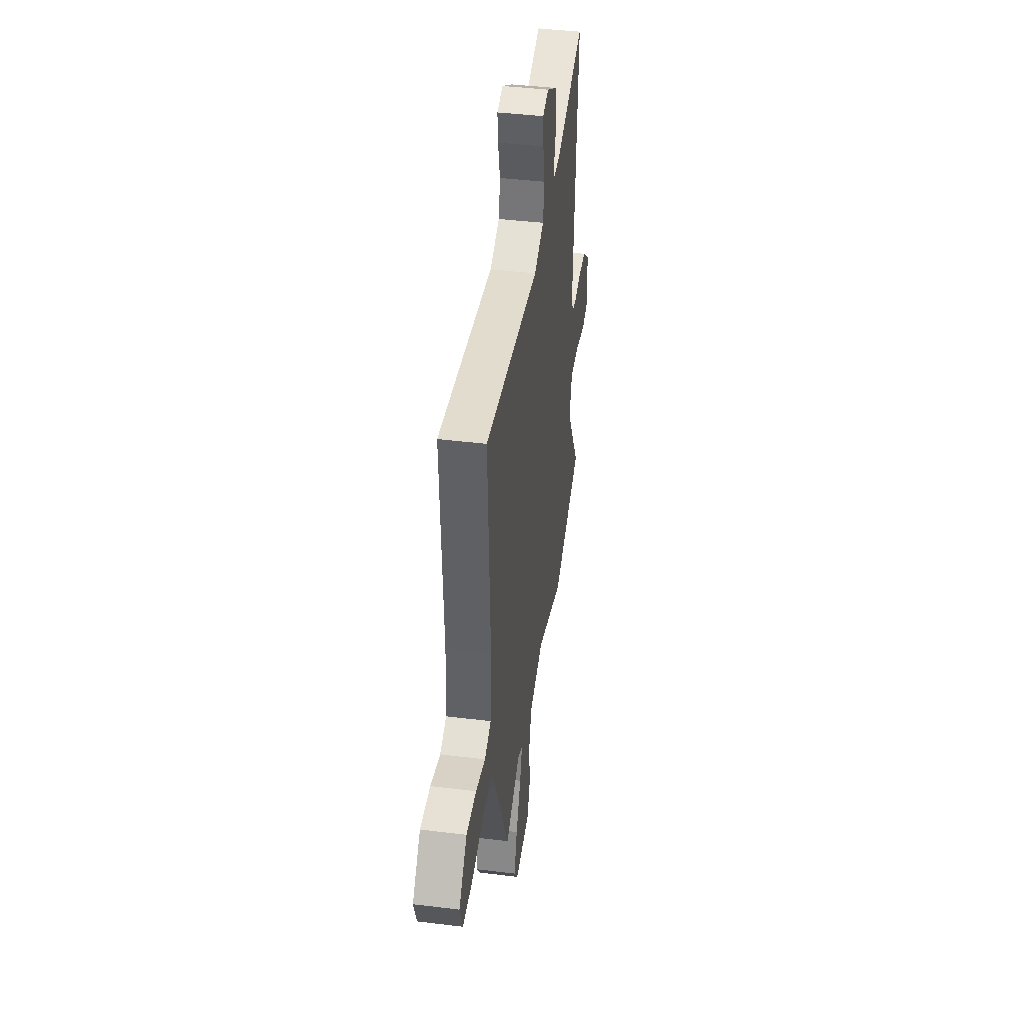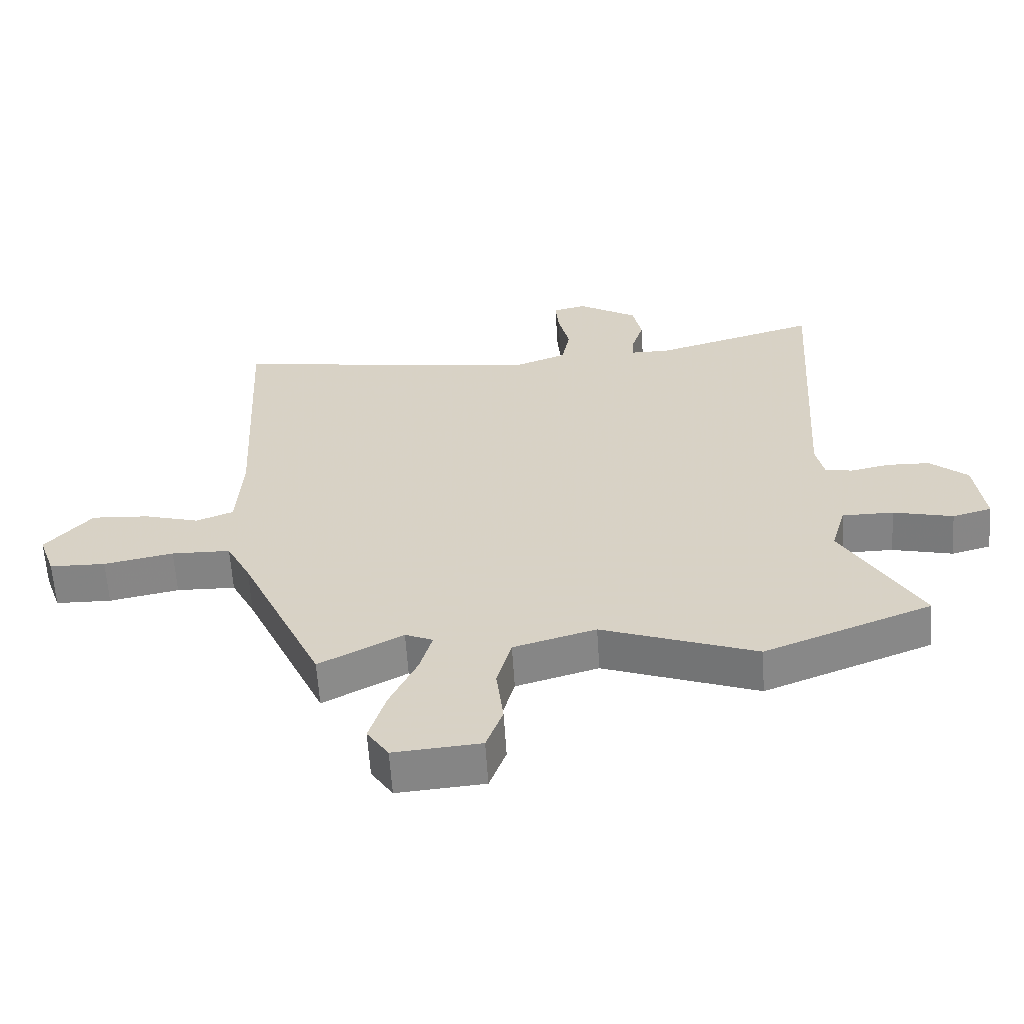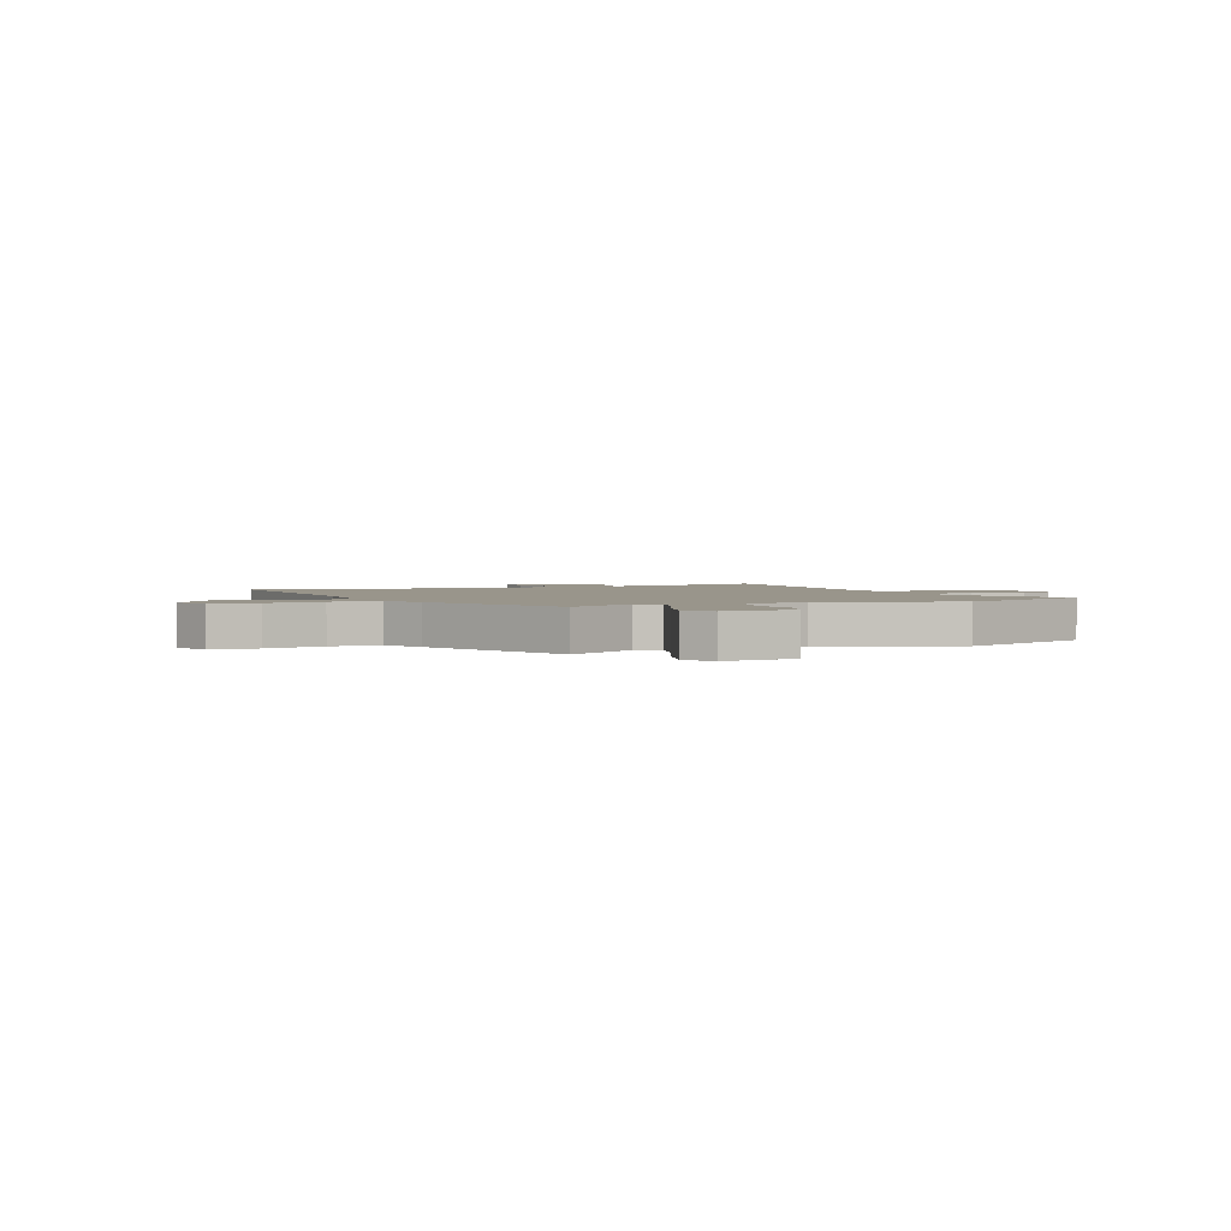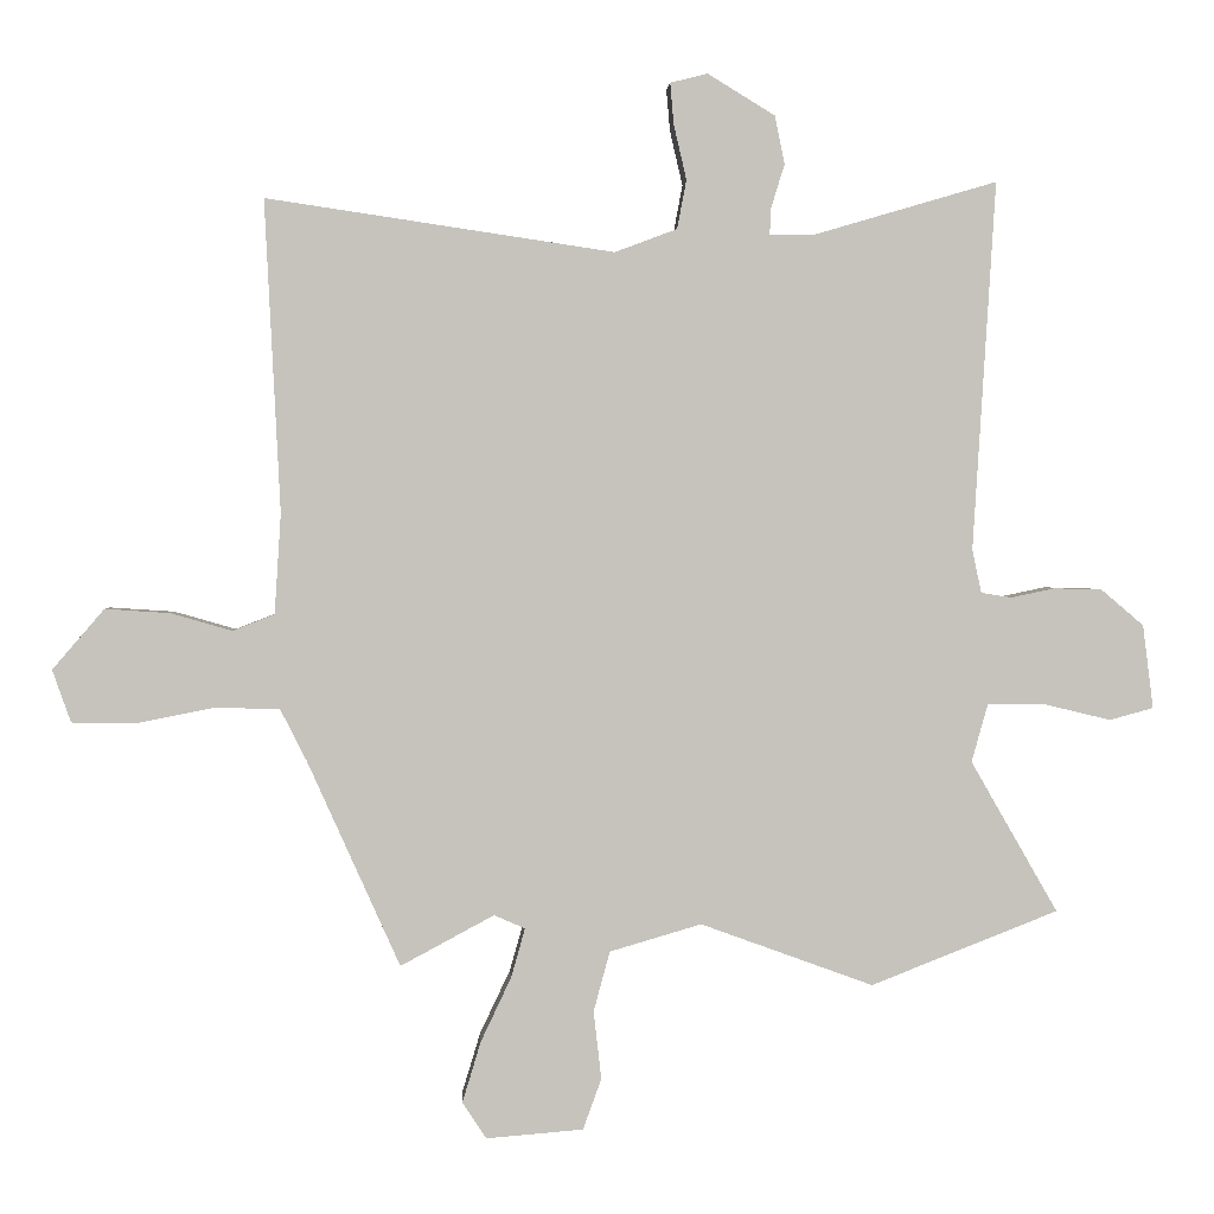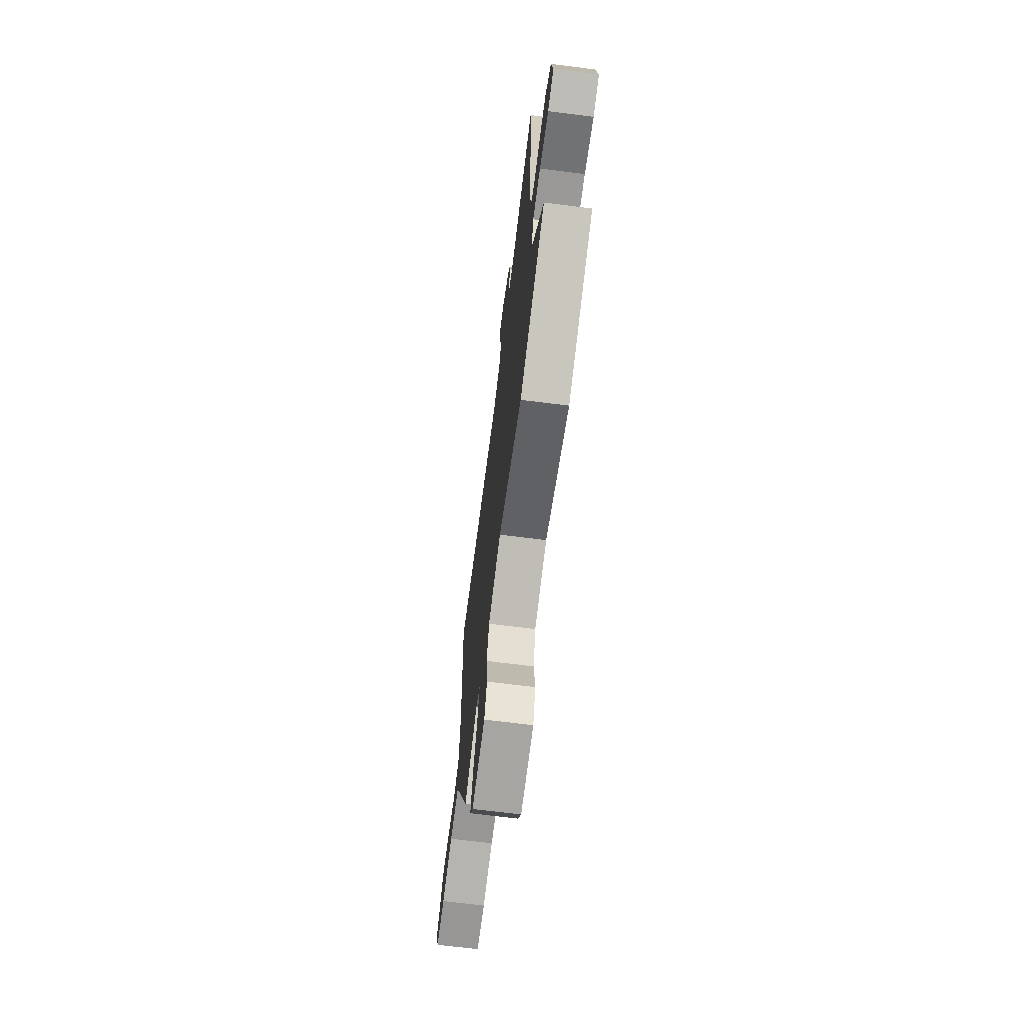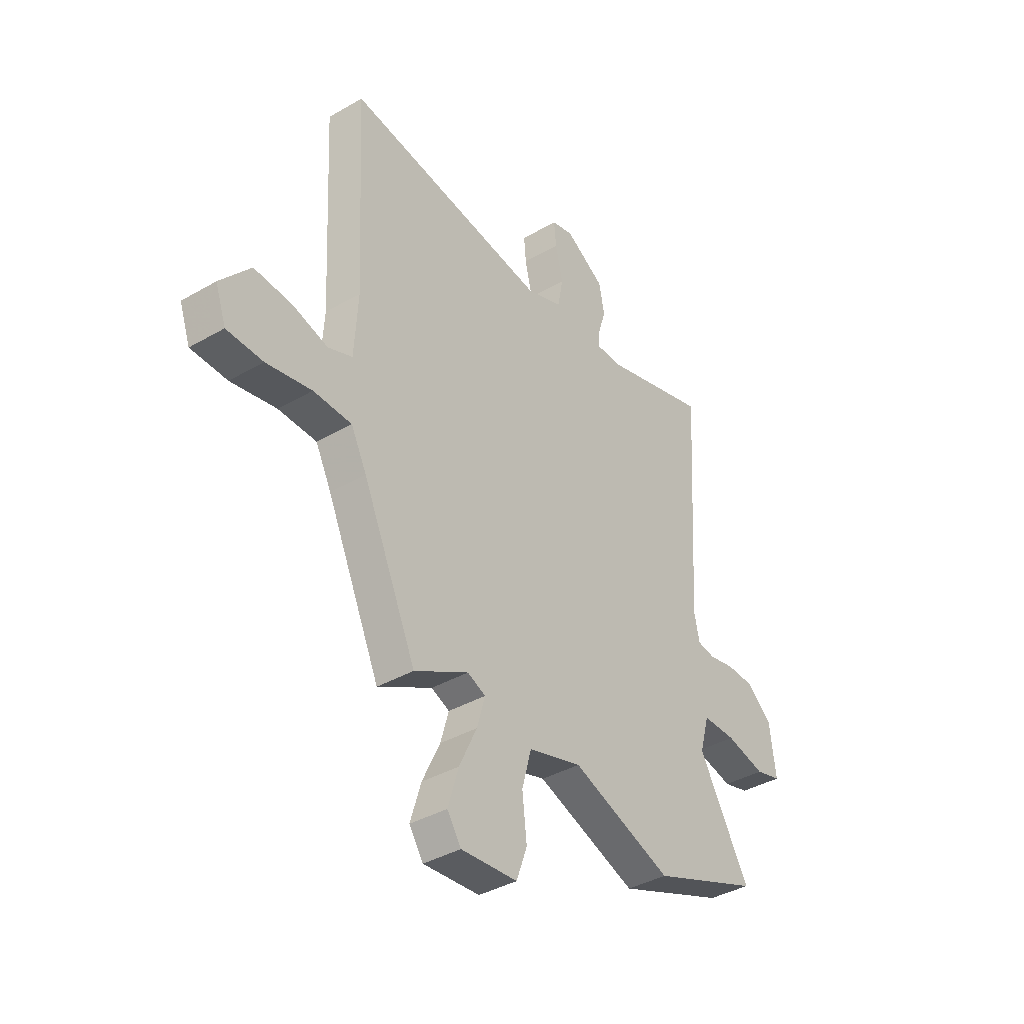
<metadata>
{"format":"obj","ext":"obj","renderer":"f3d","projection":"perspective","resolution":1024,"background":"white","views":[{"elev":42.7,"azim":98.3,"up":"+Z"},{"elev":-61.2,"azim":-176.3,"up":"+Z"},{"elev":2.2,"azim":156.4,"up":"+Y"},{"elev":1.7,"azim":176.8,"up":"+Z"},{"elev":-69.1,"azim":-97.2,"up":"+Z"},{"elev":-38.5,"azim":126.2,"up":"+Z"}]}
</metadata>
<code>
v -0.496 0.07 0.571
v -0.237 0.07 0.495
v -0.174 0.07 0.495
v -0.176 0.07 0.533
v -0.195 0.07 0.594
v -0.181 0.07 0.662
v -0.086 0.07 0.72
v -0.033 0.07 0.707
v -0.038 0.07 0.649
v -0.056 0.07 0.571
v -0.043 0.07 0.502
v 0.045 0.07 0.469
v 0.536 0.07 0.542
v 0.514 0.07 0.102
v 0.523 0.07 -0.04
v 0.582 0.07 -0.063
v 0.669 0.07 -0.038
v 0.76 0.07 -0.032
v 0.833 0.07 -0.117
v 0.807 0.07 -0.191
v 0.719 0.07 -0.193
v 0.609 0.07 -0.171
v 0.516 0.07 -0.173
v 0.478 0.07 -0.248
v 0.348 0.07 -0.537
v 0.216 0.07 -0.466
v 0.172 0.07 -0.485
v 0.192 0.07 -0.555
v 0.235 0.07 -0.646
v 0.261 0.07 -0.732
v 0.227 0.07 -0.783
v 0.09 0.07 -0.772
v 0.064 0.07 -0.7
v 0.075 0.07 -0.604
v 0.052 0.07 -0.519
v -0.078 0.07 -0.481
v -0.322 0.07 -0.57
v -0.587 0.07 -0.466
v -0.464 0.07 -0.252
v -0.487 0.07 -0.17
v -0.568 0.07 -0.17
v -0.663 0.07 -0.193
v -0.725 0.07 -0.176
v -0.71 0.07 -0.058
v -0.65 0.07 -0.007
v -0.582 0.07 -0.005
v -0.52 0.07 -0.018
v -0.477 0.07 -0.011
v -0.464 0.07 0.05
v -0.496 0 0.571
v -0.237 0 0.495
v -0.174 0 0.495
v -0.176 0 0.533
v -0.195 0 0.594
v -0.181 0 0.662
v -0.086 0 0.72
v -0.033 0 0.707
v -0.038 0 0.649
v -0.056 0 0.571
v -0.043 0 0.502
v 0.045 0 0.469
v 0.536 0 0.542
v 0.514 0 0.102
v 0.523 0 -0.04
v 0.582 0 -0.063
v 0.669 0 -0.038
v 0.76 0 -0.032
v 0.833 0 -0.117
v 0.807 0 -0.191
v 0.719 0 -0.193
v 0.609 0 -0.171
v 0.516 0 -0.173
v 0.478 0 -0.248
v 0.348 0 -0.537
v 0.216 0 -0.466
v 0.172 0 -0.485
v 0.192 0 -0.555
v 0.235 0 -0.646
v 0.261 0 -0.732
v 0.227 0 -0.783
v 0.09 0 -0.772
v 0.064 0 -0.7
v 0.075 0 -0.604
v 0.052 0 -0.519
v -0.078 0 -0.481
v -0.322 0 -0.57
v -0.587 0 -0.466
v -0.464 0 -0.252
v -0.487 0 -0.17
v -0.568 0 -0.17
v -0.663 0 -0.193
v -0.725 0 -0.176
v -0.71 0 -0.058
v -0.65 0 -0.007
v -0.582 0 -0.005
v -0.52 0 -0.018
v -0.477 0 -0.011
v -0.464 0 0.05
f 45 46 47
f 44 45 47
f 43 44 47
f 42 43 47
f 41 42 47
f 40 41 47 48
f 39 40 48 49
f 36 37 38 39
f 35 36 39 49
f 32 33 34
f 31 32 34
f 30 31 34
f 29 30 34
f 28 29 34
f 27 28 34 35
f 49 1 2
f 35 49 2
f 27 35 2
f 26 27 2
f 20 21 22
f 19 20 22
f 18 19 22
f 17 18 22
f 16 17 22
f 15 16 22 23
f 14 15 23 24
f 24 25 26
f 14 24 26
f 13 14 26
f 12 13 26
f 8 9 10
f 7 8 10
f 6 7 10
f 5 6 10
f 4 5 10
f 3 4 10 11
f 26 2 3
f 3 11 12 26
f 96 95 94
f 96 94 93
f 96 93 92
f 96 92 91
f 96 91 90
f 97 96 90 89
f 98 97 89 88
f 88 87 86 85
f 98 88 85 84
f 83 82 81
f 83 81 80
f 83 80 79
f 83 79 78
f 83 78 77
f 84 83 77 76
f 51 50 98
f 51 98 84
f 51 84 76
f 51 76 75
f 71 70 69
f 71 69 68
f 71 68 67
f 71 67 66
f 71 66 65
f 72 71 65 64
f 73 72 64 63
f 75 74 73
f 75 73 63
f 75 63 62
f 75 62 61
f 59 58 57
f 59 57 56
f 59 56 55
f 59 55 54
f 59 54 53
f 60 59 53 52
f 52 51 75
f 75 61 60 52
f 1 50 51 2
f 2 51 52 3
f 3 52 53 4
f 4 53 54 5
f 5 54 55 6
f 6 55 56 7
f 7 56 57 8
f 8 57 58 9
f 9 58 59 10
f 10 59 60 11
f 11 60 61 12
f 12 61 62 13
f 13 62 63 14
f 14 63 64 15
f 15 64 65 16
f 16 65 66 17
f 17 66 67 18
f 18 67 68 19
f 19 68 69 20
f 20 69 70 21
f 21 70 71 22
f 22 71 72 23
f 23 72 73 24
f 24 73 74 25
f 25 74 75 26
f 26 75 76 27
f 27 76 77 28
f 28 77 78 29
f 29 78 79 30
f 30 79 80 31
f 31 80 81 32
f 32 81 82 33
f 33 82 83 34
f 34 83 84 35
f 35 84 85 36
f 36 85 86 37
f 37 86 87 38
f 38 87 88 39
f 39 88 89 40
f 40 89 90 41
f 41 90 91 42
f 42 91 92 43
f 43 92 93 44
f 44 93 94 45
f 45 94 95 46
f 46 95 96 47
f 47 96 97 48
f 48 97 98 49
f 49 98 50 1

</code>
